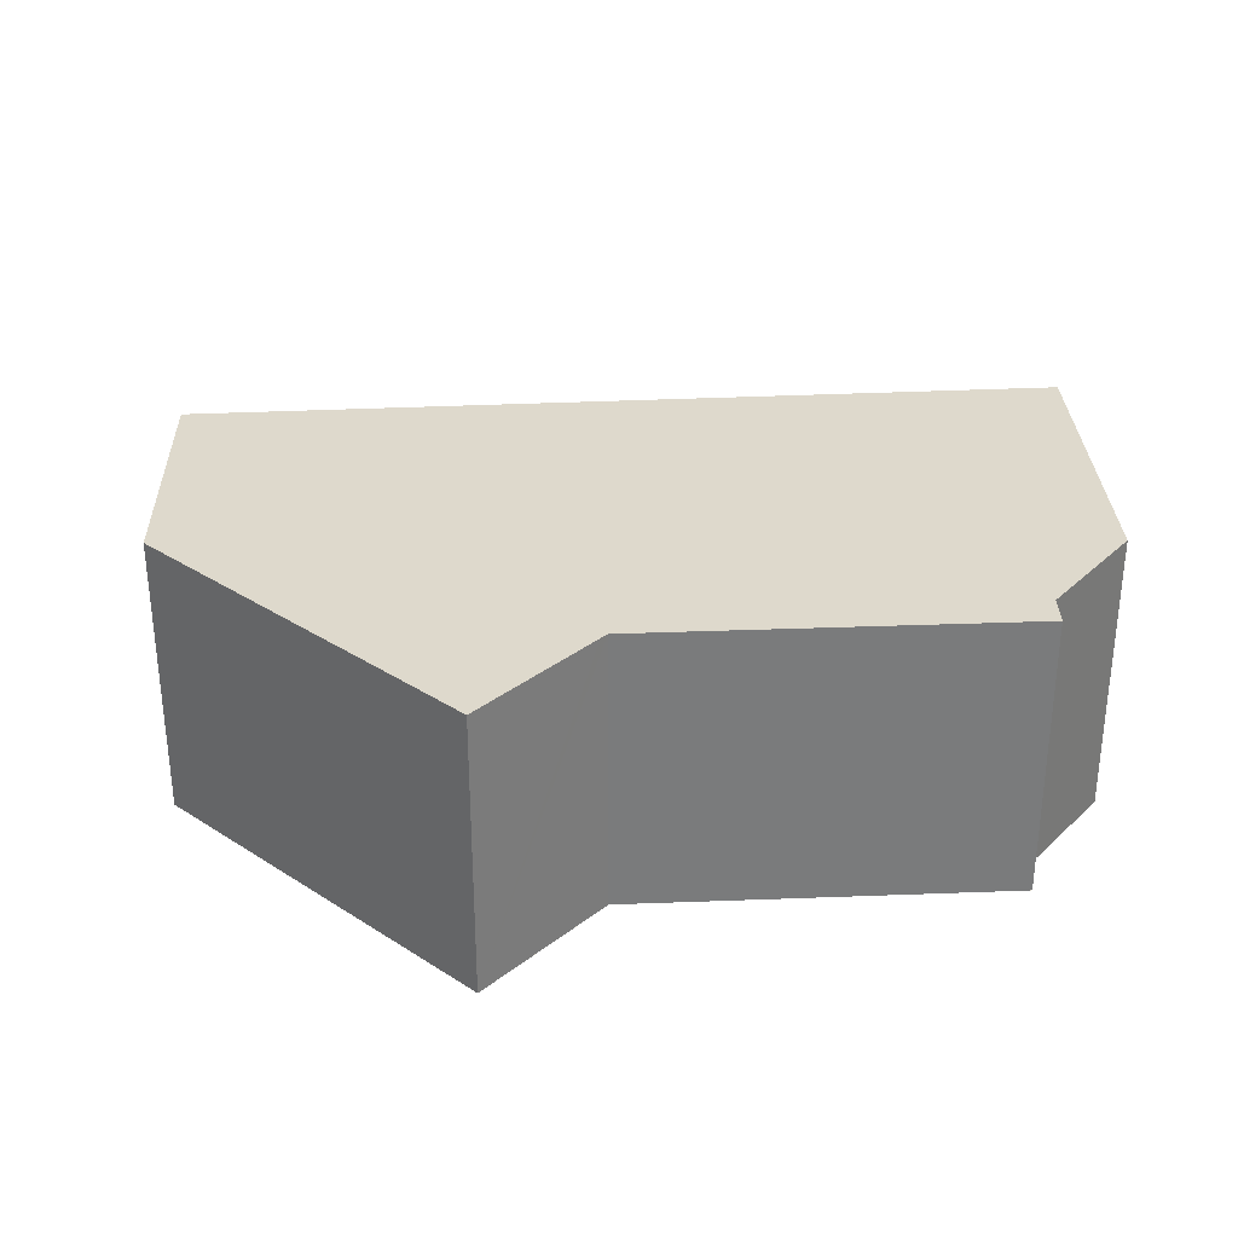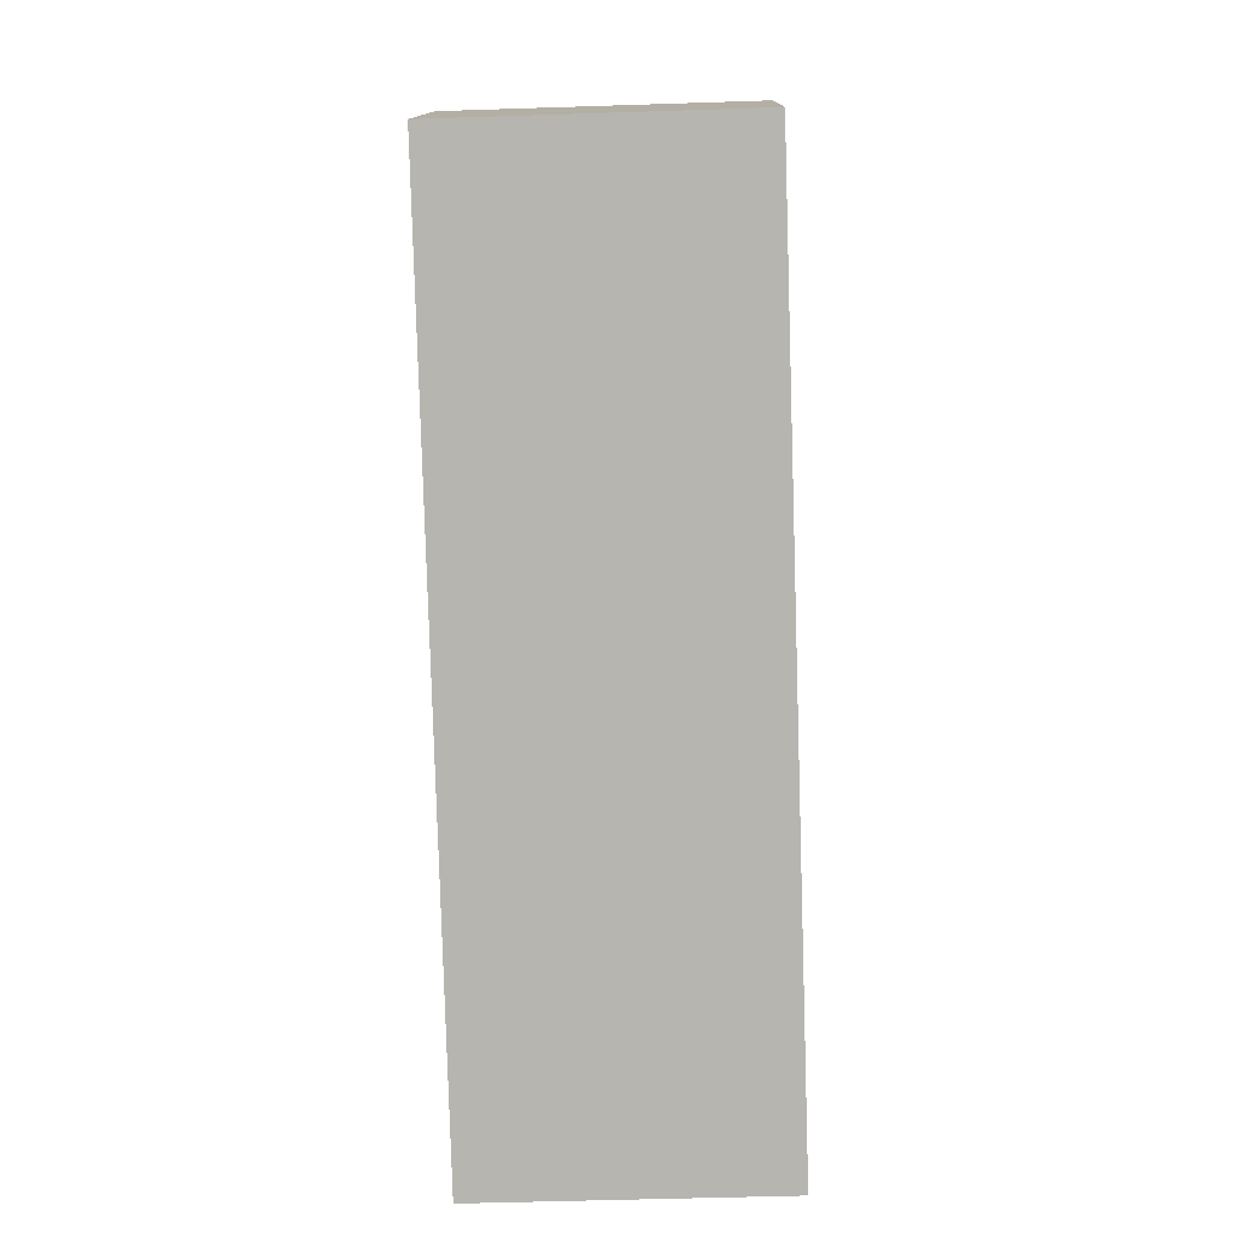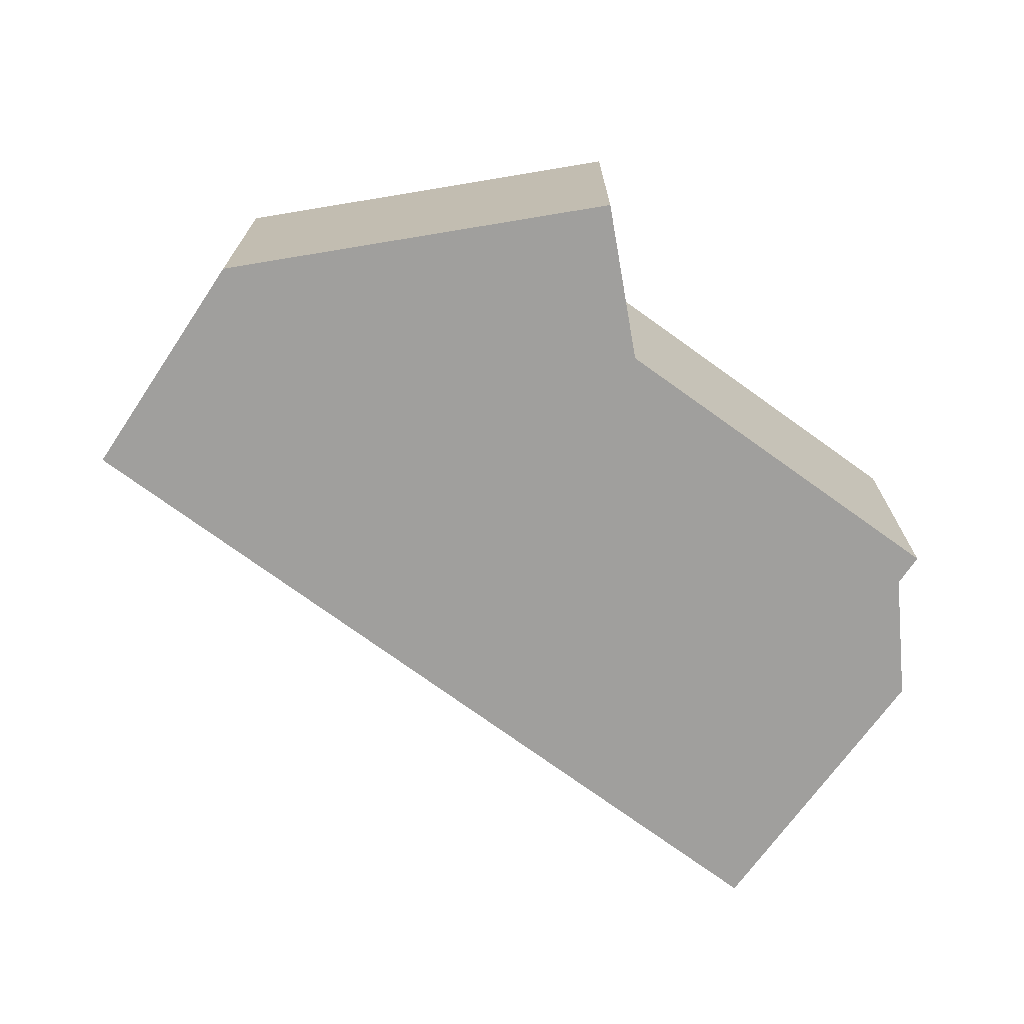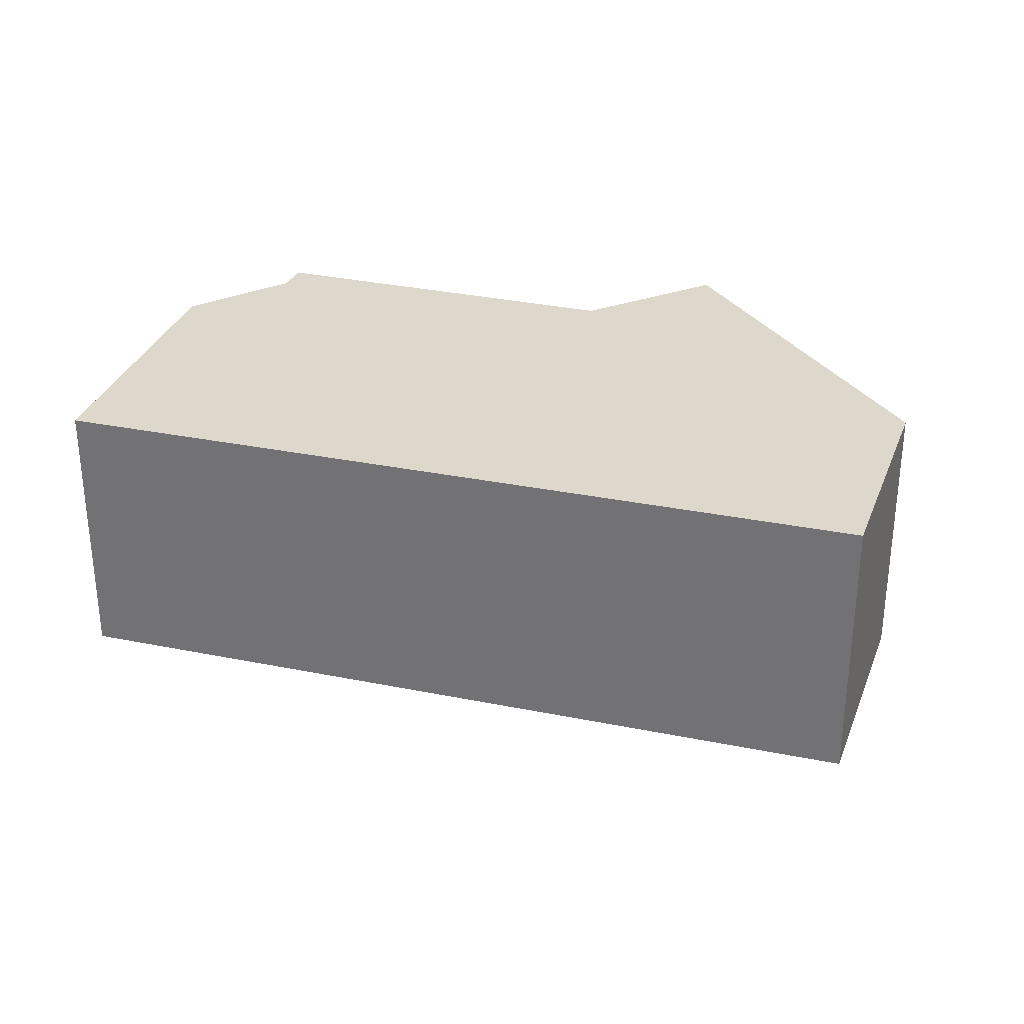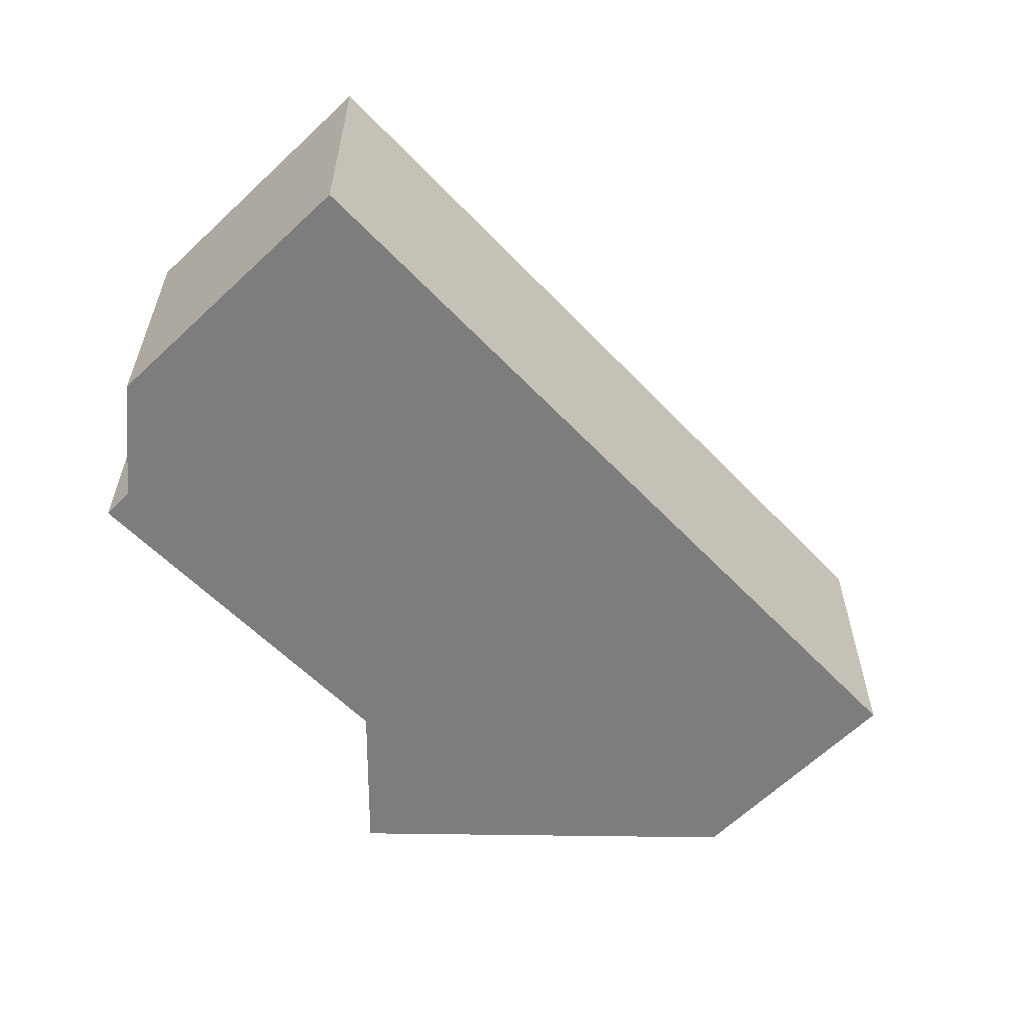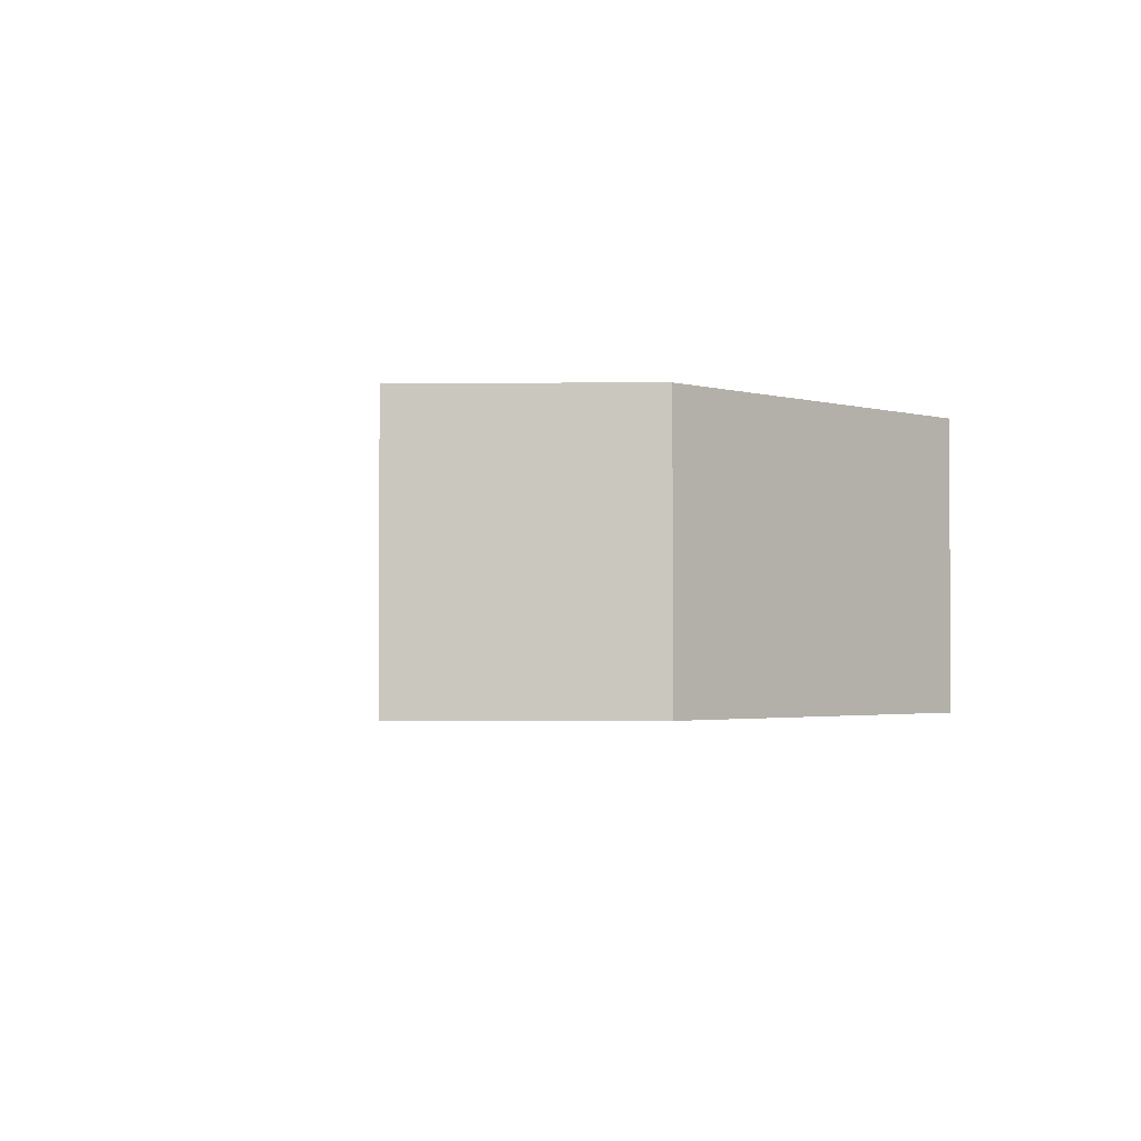
<metadata>
{"format":"obj","ext":"obj","renderer":"f3d","projection":"perspective","resolution":1024,"background":"white","views":[{"elev":31.9,"azim":28.3,"up":"+Y"},{"elev":-49.0,"azim":-87.9,"up":"+Z"},{"elev":-71.4,"azim":-4.4,"up":"+Y"},{"elev":31.1,"azim":-131.6,"up":"+Y"},{"elev":-59.2,"azim":165.3,"up":"+Y"},{"elev":-2.2,"azim":-59.5,"up":"+Y"}]}
</metadata>
<code>
v  7.216 3.733 2.127
v  4.842 3.733 3.627
v  6.712 3.733 4.087
v  1.586 3.733 2.826
v  7.244 3.733 2.017
v  11.5 3.733 -0.581
v  11.29 3.733 -0.955
v  0 3.733 2.286e-16
v  11.57 3.733 -2.613
v  9.508 3.733 -5.991
v  6.712 -2.503e-16 4.087
v  7.244 -1.235e-16 2.017
v  7.216 -1.302e-16 2.127
v  11.29 5.848e-17 -0.955
v  11.57 1.6e-16 -2.613
v  11.5 3.558e-17 -0.581
v  4.842 -2.221e-16 3.627
v  1.586 -1.73e-16 2.826
v  9.508 3.668e-16 -5.991
v  0 0 0
g defaultobject
f 1 2 3
f 2 1 4
f 4 1 5
f 4 5 6
f 4 6 7
f 4 7 8
f 8 7 9
f 8 9 10
f 11 1 3
f 1 11 5
f 5 11 12
f 12 11 13
f 14 9 7
f 9 14 15
f 12 6 5
f 6 12 16
f 2 11 3
f 11 2 4
f 11 4 17
f 17 4 18
f 16 7 6
f 7 16 14
f 15 10 9
f 10 15 19
f 19 8 10
f 8 19 20
f 20 4 8
f 4 20 18
f 15 20 19
f 20 15 14
f 20 14 16
f 20 16 12
f 20 12 13
f 20 13 11
f 20 11 17
f 20 17 18

</code>
